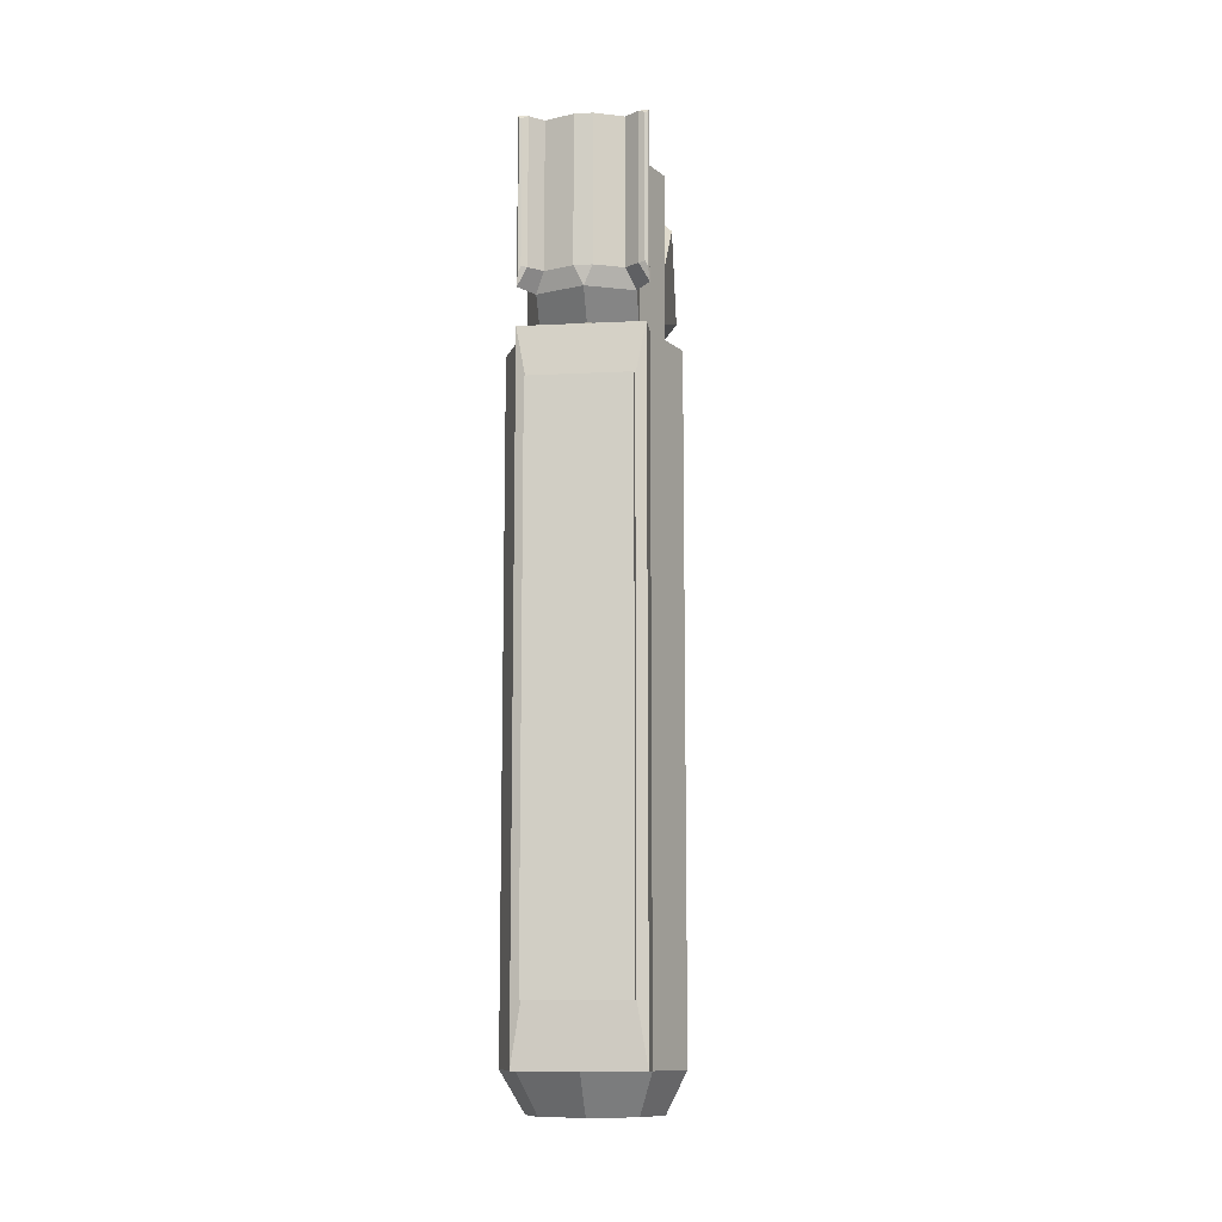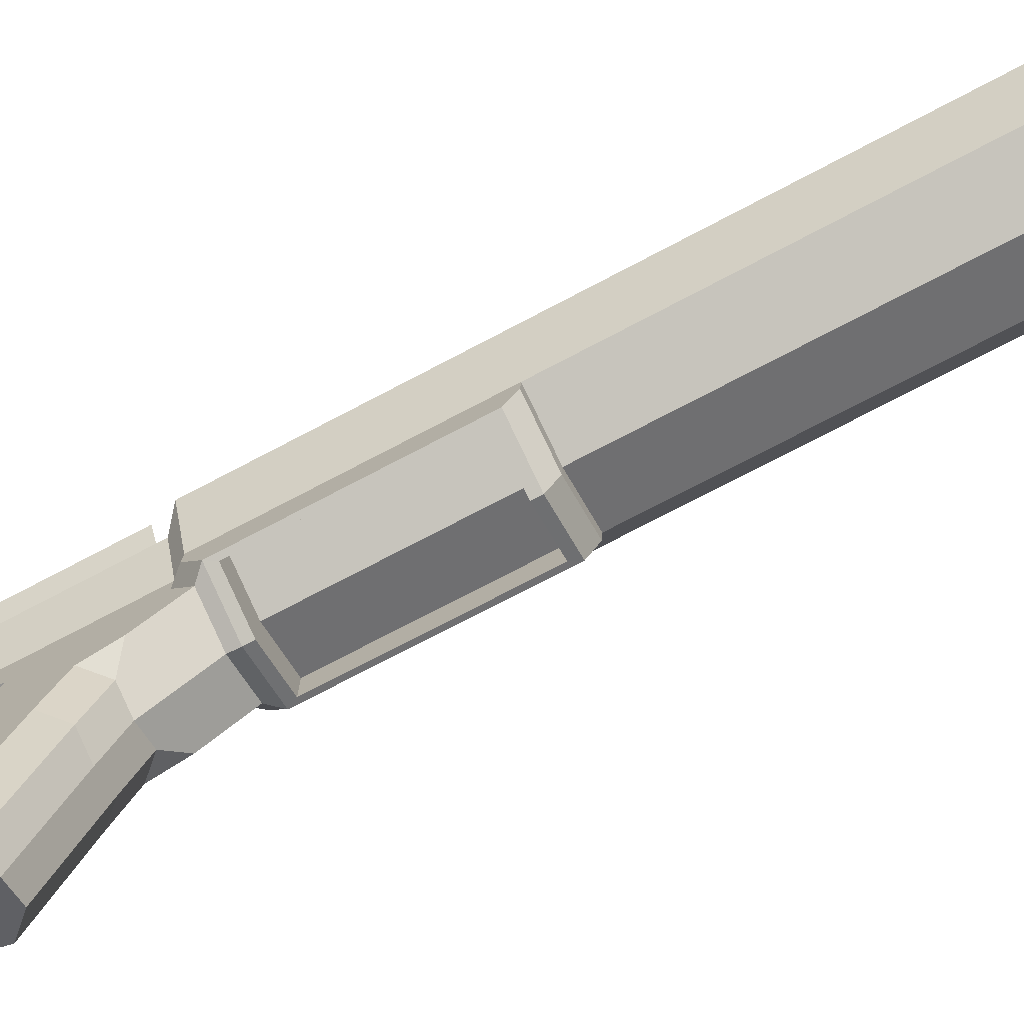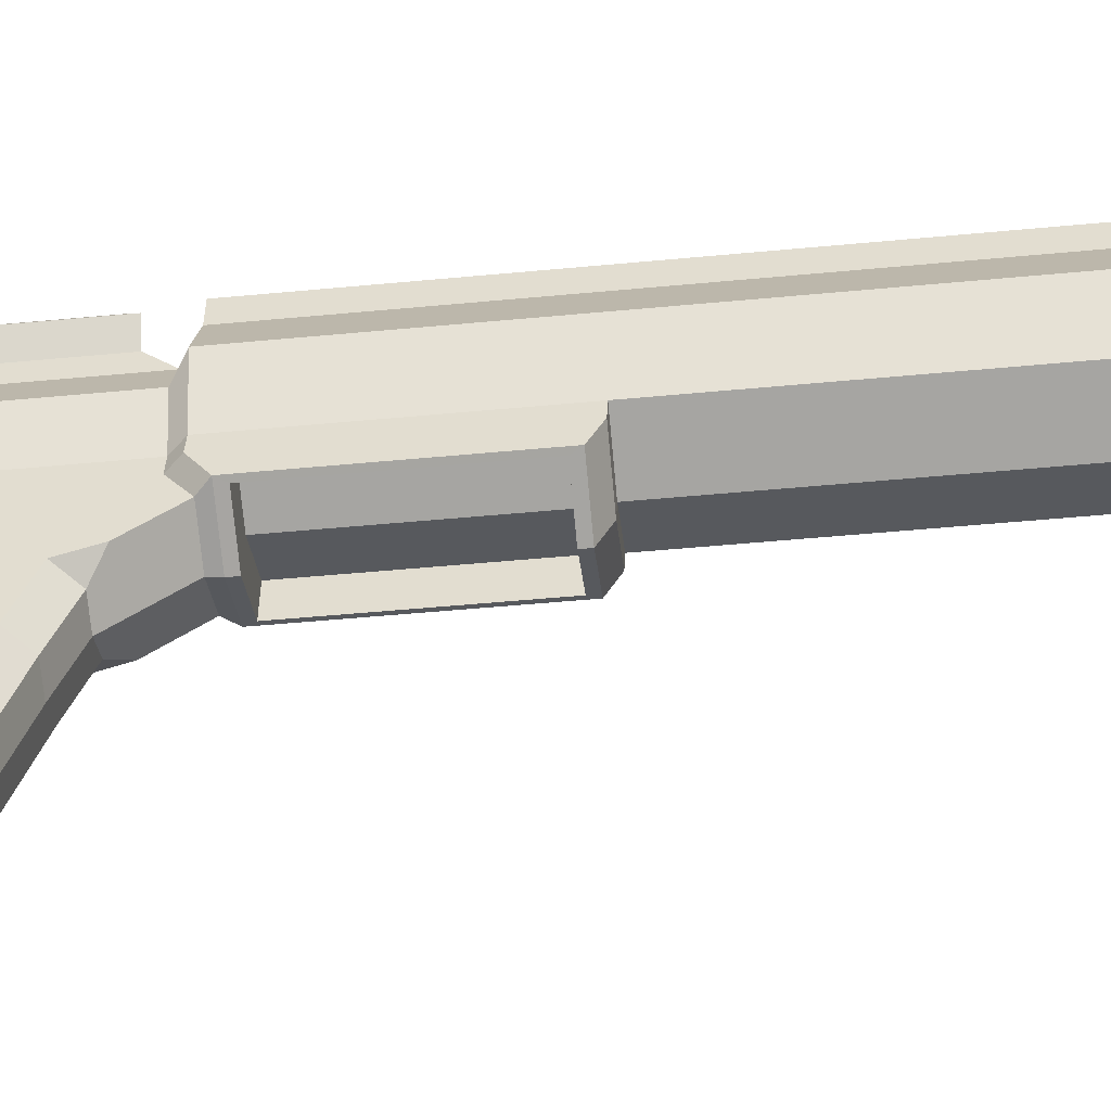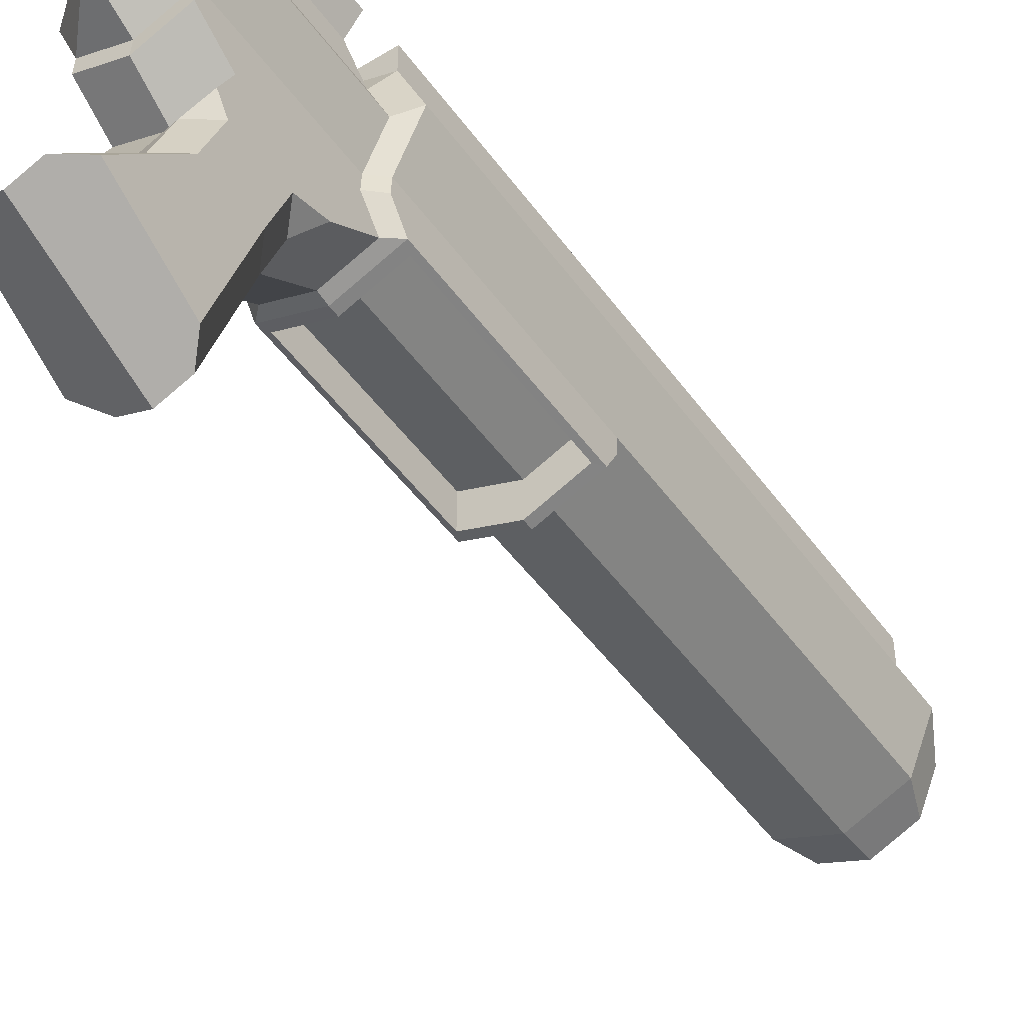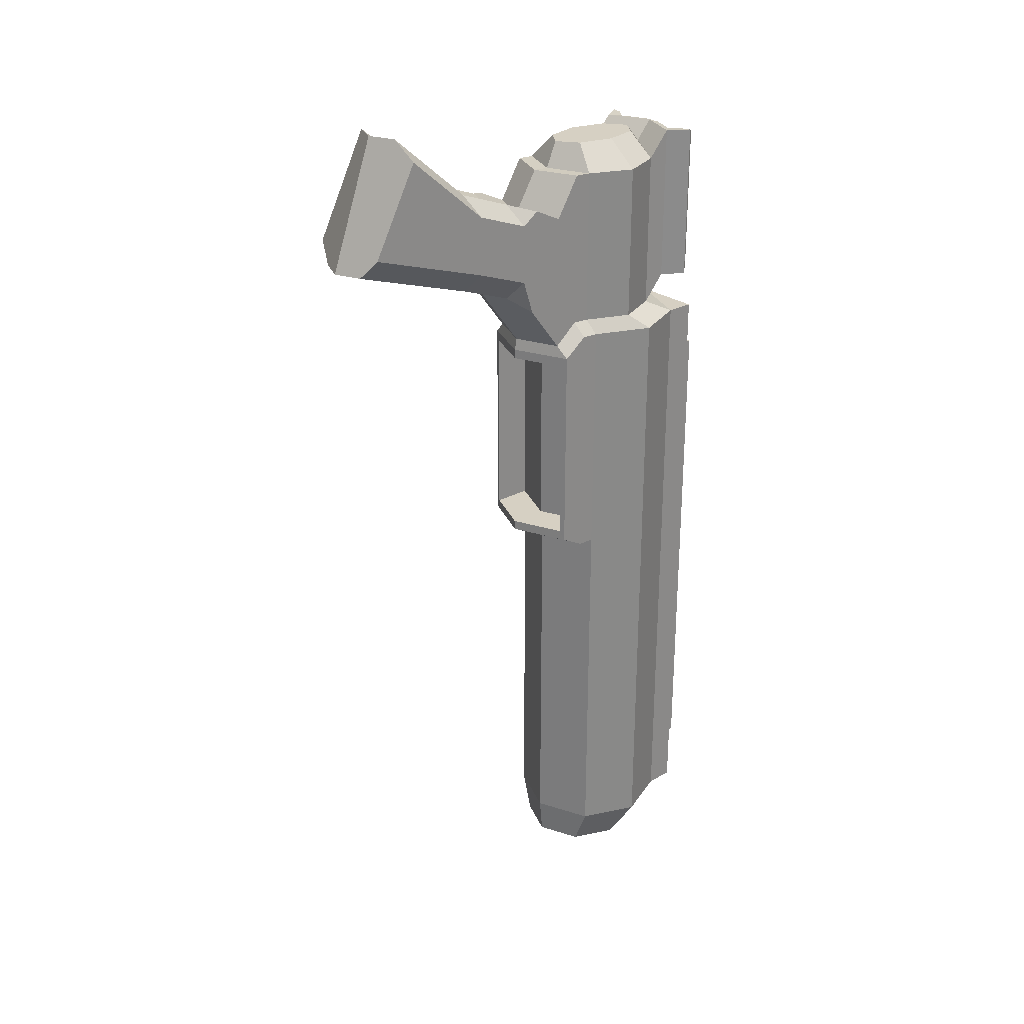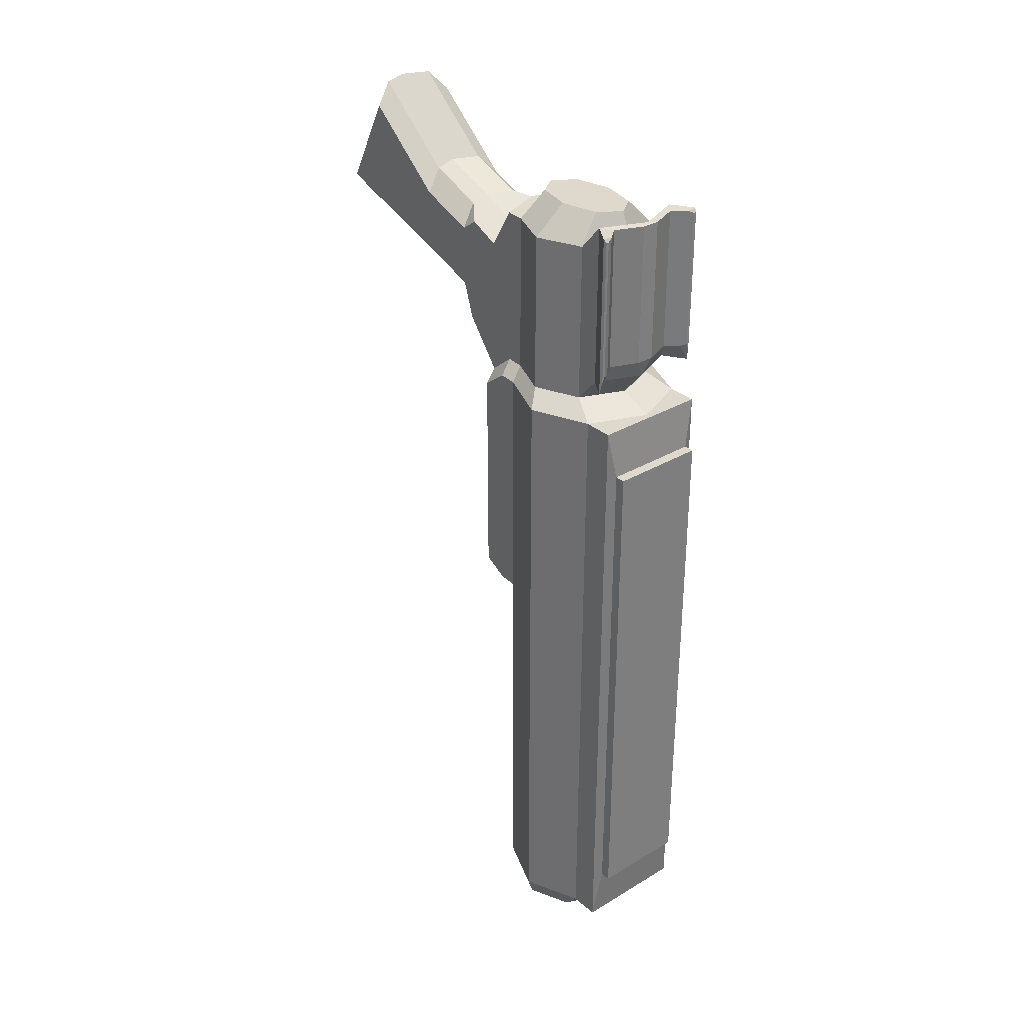
<metadata>
{"format":"obj","ext":"obj","renderer":"f3d","projection":"perspective","resolution":1024,"background":"white","views":[{"elev":-11.1,"azim":-173.0,"up":"+Z"},{"elev":-74.4,"azim":117.7,"up":"+Y"},{"elev":-51.8,"azim":95.8,"up":"+Y"},{"elev":-48.3,"azim":34.2,"up":"+Y"},{"elev":26.5,"azim":49.1,"up":"+Z"},{"elev":31.9,"azim":140.1,"up":"+Z"}]}
</metadata>
<code>
o Cylinder
v -0 1.008 -2.342
v -0 1.008 1.169
v 0.3165 0.8764 -2.342
v 0.3165 0.8764 1.169
v 0.4476 0.56 -2.342
v 0.4476 0.56 1.169
v 0.3165 0.2435 -2.342
v 0.3165 0.2435 1.169
v -0 0.1124 -2.342
v 0.3165 0.01048 1.07
v -0.3165 0.2435 -2.342
v -0.3165 0.2435 1.169
v -0.4476 0.56 -2.342
v -0.4476 0.56 1.169
v -0.3165 0.8764 -2.342
v -0.3165 0.8764 1.169
v 0.2486 0.7242 1.245
v -0 0.8272 1.245
v 0.3516 0.4756 1.245
v 0.2486 0.2269 1.245
v -0 -0.1206 1.07
v -0.2486 0.2269 1.245
v -0.3516 0.4756 1.245
v -0.2486 0.7242 1.245
v 0.2486 0.7242 2.135
v -0 0.8272 2.135
v 0.3516 0.4756 2.135
v 0.2486 0.2269 2.135
v -0 0.124 2.135
v -0.2486 0.2269 2.135
v -0.3516 0.4756 2.135
v -0.2486 0.7242 2.135
v -0 1.059 -2.026
v 0.3165 0.8764 -0.2112
v 0.4476 0.56 -0.2112
v 0.3165 0.2435 -0.2112
v -0 0.1124 -0.2112
v -0.3165 0.2435 -0.2112
v -0.4476 0.56 -0.2112
v -0.3165 0.8764 -0.2112
v -0.2486 -0.5821 1.703
v 0.3165 0.1478 1.173
v -0.3165 0.1478 1.173
v -0.1454 -0.6248 1.592
v 0.2486 0.1313 1.25
v -0.2486 0.1313 1.25
v -0 0.02831 2.14
v 0.2486 0.1313 2.14
v -0.2486 0.1313 2.14
v 0.3165 0.1478 -0.2064
v -0 0.01672 -0.2064
v -0.3165 0.1478 -0.2064
v -0.3165 0.01048 1.07
v -0 -0.109 1.137
v 0.2486 -0.006043 1.137
v -0.2486 -0.006043 1.137
v -0 -0.109 1.912
v 0.2486 -0.006043 1.912
v -0.2486 -0.006043 1.912
v 0.3165 0.01047 -0.1333
v -0 -0.1206 -0.1333
v -0.3165 0.01047 -0.1333
v 0.2486 -0.5821 1.703
v 0.1454 -0.6248 1.592
v -0 -0.3711 2.033
v 0.2486 -0.5821 2.037
v 0.1454 -0.6248 2.148
v -0 -0.3711 1.477
v -0 -0.1204 1.016
v 0.2879 -0.001177 1.016
v -0.2879 -0.001177 1.016
v 0.2879 -0.001177 -0.07901
v -0 -0.1204 -0.07901
v -0.2879 -0.001177 -0.07901
v -0 0.09545 1.016
v 0.2879 0.2147 1.016
v -0.2879 0.2147 1.016
v 0.2879 0.2147 -0.07901
v -0 0.09545 -0.07901
v -0.2879 0.2147 -0.07901
v -0 -0.6851 2.148
v -0 -0.6851 1.592
v -0 -1.404 1.828
v -0 -1.146 2.538
v -0.1179 0.6792 2.28
v -0.1667 0.4756 2.28
v -0.1179 0.2719 2.28
v -0 0.1876 2.28
v 0.1179 0.2719 2.28
v 0.1667 0.4756 2.28
v 0.2009 0.9105 1.489
v 0.2486 0.8504 1.391
v 0.04776 0.9739 1.489
v -0 0.9534 1.391
v -0.04776 0.9739 1.489
v -0.2486 0.8504 1.391
v -0.2009 0.9105 1.489
v 0.2486 0.8504 2.281
v 0.2009 0.9105 2.275
v 0.04776 0.9739 2.275
v -0.04776 0.9739 2.275
v -0 0.9534 2.281
v -0.2009 0.9105 2.275
v -0.2486 0.8504 2.281
v -0 0.7636 2.28
v 0.1179 0.6792 2.28
v 0.3191 0.9838 1.462
v 0.3264 0.9699 1.391
v 0.3191 0.9838 2.262
v 0.3264 0.9699 2.281
v -0.3191 0.9838 2.262
v -0.3258 0.969 2.281
v -0.3191 0.9838 1.462
v -0.3258 0.969 1.391
v -0.3041 0.9838 1.493
v -0.2719 0.9705 1.489
v -0.3041 0.9838 2.261
v -0.2703 0.9691 2.275
v 0.2746 0.9727 1.489
v 0.3041 0.9838 1.493
v 0.3041 0.9838 2.261
v 0.2736 0.9719 2.275
v 0.1454 -1.343 1.828
v 0.2486 -1.301 1.939
v 0.2486 -1.043 2.427
v 0.1454 -1.086 2.538
v -0.2486 -0.2681 1.922
v -0.1454 -0.3109 2.033
v -0.2486 -0.1733 1.989
v 0.1454 -0.3109 2.033
v 0.2486 -0.2681 1.922
v 0.2486 -0.1733 1.989
v -0.1454 -0.3109 1.477
v -0.2486 -0.2681 1.588
v -0.2486 -0.2044 1.394
v 0.2486 -0.2681 1.588
v 0.1454 -0.3109 1.477
v 0.2486 -0.2044 1.394
v -0.1454 -1.086 2.538
v -0.2486 -1.043 2.427
v -0.2486 -1.301 1.939
v -0.1454 -1.343 1.828
v -0.1454 -0.6248 2.148
v -0.2486 -0.5821 2.037
v -0 1.038 -2.342
v 0.3165 1.038 -2.342
v 0.3165 1.038 1.169
v -0 1.038 1.169
v -0 1.115 -2.026
v 0.3165 1.038 -0.2112
v -0.3165 1.038 -0.2112
v -0.3165 1.038 -2.342
v -0.3165 1.038 1.169
v 0.2632 1.059 -2.026
v 0.2632 1.059 0.8944
v -0 1.059 0.8944
v -0 0.803 -2.554
v 0.2632 1.059 -0.2533
v -0.2632 1.059 -0.2533
v -0.2632 1.059 -2.026
v -0.2632 1.059 0.8944
v 0.2632 1.115 -2.026
v 0.2632 1.115 0.8944
v -0 1.115 0.8944
v -0 1.115 -0.2533
v 0.2632 1.115 -0.2533
v -0.2632 1.115 -0.2533
v -0.2632 1.115 -2.026
v -0.2632 1.115 0.8944
v 0.2369 0.7049 -2.554
v 0.3351 0.4679 -2.554
v 0.2369 0.231 -2.554
v -0 0.1328 -2.554
v -0.2369 0.231 -2.554
v -0.3351 0.4679 -2.554
v -0.2369 0.7049 -2.554
f 1 15 152 145
f 34 4 6 35
f 35 6 8 36
f 12 38 52 43
f 29 30 49 47
f 38 12 14 39
f 8 6 19 20
f 4 34 150 147
f 39 14 16 40
f 7 9 173 172
f 24 23 31 32
f 14 12 22 23
f 8 20 45 42
f 16 14 23 24
f 6 4 17 19
f 38 37 51 52
f 2 16 24 18
f 4 2 18 17
f 29 28 89 88
f 28 29 47 48
f 20 19 27 28
f 17 18 94 92
f 18 24 96 94
f 23 22 30 31
f 20 28 48 45
f 19 17 25 27
f 13 39 40 15
f 40 16 153 151
f 11 38 39 13
f 9 37 38 11
f 7 36 37 9
f 5 35 36 7
f 3 34 35 5
f 15 40 151 152
f 49 46 56 59
f 51 50 60 61
f 50 42 10 60
f 46 43 53 56
f 52 51 61 62
f 47 49 59 57
f 37 36 50 51
f 22 12 43 46
f 30 22 46 49
f 36 8 42 50
f 10 21 69 70
f 62 61 73 74
f 21 10 55 54
f 53 21 54 56
f 56 54 68 133 135
f 144 41 141 140
f 48 47 57 58
f 43 52 62 53
f 42 45 55 10
f 45 48 58 55
f 139 143 144 140
f 44 82 83 142
f 82 64 123 83
f 55 58 132 131 136 138
f 81 143 139 84
f 63 66 125 124
f 67 81 84 126
f 141 142 83 84 139 140
f 73 72 78 79
f 69 71 77 75
f 61 60 72 73
f 53 62 74 71
f 21 53 71 69
f 60 10 70 72
f 78 76 75 79
f 79 75 77 80
f 71 74 80 77
f 72 70 76 78
f 70 69 75 76
f 74 73 79 80
f 59 56 135 134 127 129
f 57 59 129 128 65
f 54 55 138 137 68
f 58 57 65 130 132
f 25 17 92 98
f 24 32 104 96
f 95 97 103 101
f 32 26 102 104
f 26 25 98 102
f 96 114 116 97
f 93 94 95
f 100 101 102
f 92 94 93 91
f 94 96 97 95
f 99 100 102 98
f 101 103 104 102
f 95 101 100 93
f 91 93 100 99
f 99 122 119 91
f 97 116 118 103
f 103 118 112 104
f 117 115 113 111
f 91 119 108 92
f 98 110 122 99
f 92 108 110 98
f 106 105 85 86 87 88 89 90
f 104 112 114 96
f 120 107 108 119
f 107 109 110 108
f 111 113 114 112
f 109 121 122 110
f 121 120 119 122
f 117 111 112 118
f 113 115 116 114
f 115 117 118 116
f 109 107 120 121
f 27 25 106 90
f 32 31 86 85
f 30 29 88 87
f 28 27 90 89
f 25 26 105 106
f 26 32 85 105
f 31 30 87 86
f 127 128 129
f 130 131 132
f 133 134 135
f 136 137 138
f 67 126 125 66
f 64 137 136 63
f 44 142 141 41
f 143 128 127 144
f 123 124 125 126 84 83
f 133 44 41 134
f 123 64 63 124
f 130 67 66 131
f 130 65 81 67
f 136 131 66 63
f 65 128 143 81
f 68 137 64 82
f 133 68 82 44
f 127 134 41 144
f 146 145 33 154
f 152 151 159 160
f 153 148 156 161
f 147 150 158 155
f 3 1 145 146
f 34 3 146 150
f 16 2 148 153
f 2 4 147 148
f 161 156 164 169
f 155 158 166 163
f 156 155 163 164
f 158 154 162 166
f 151 153 161 159
f 145 152 160 33
f 150 146 154 158
f 148 147 155 156
f 165 164 163 166
f 167 169 164 165
f 168 167 165 149
f 149 165 166 162
f 160 159 167 168
f 154 33 149 162
f 159 161 169 167
f 33 160 168 149
f 157 170 171 172 173 174 175 176
f 13 15 176 175
f 3 5 171 170
f 9 11 174 173
f 15 1 157 176
f 1 3 170 157
f 5 7 172 171
f 11 13 175 174

</code>
